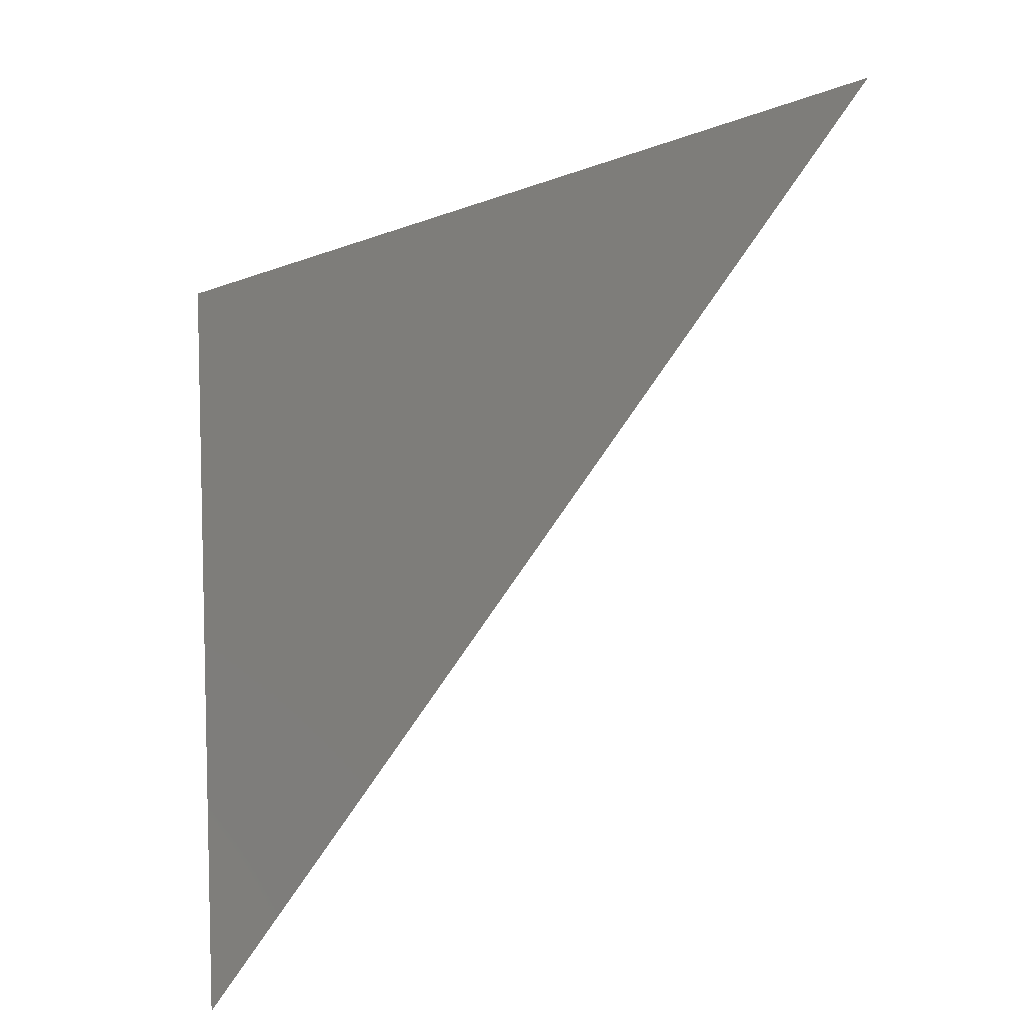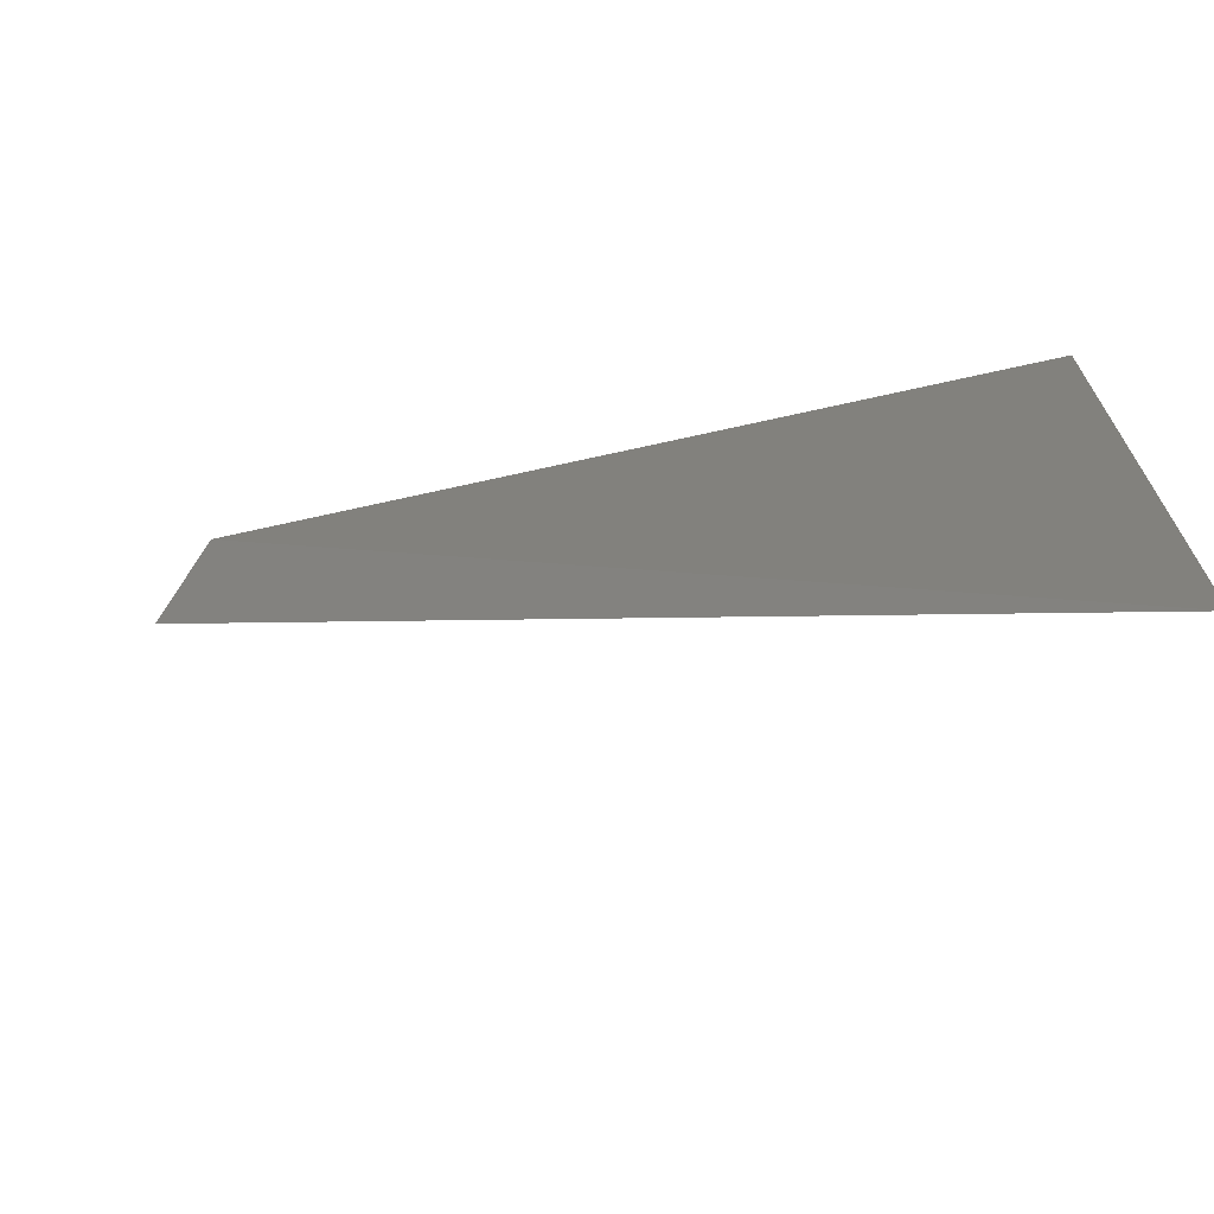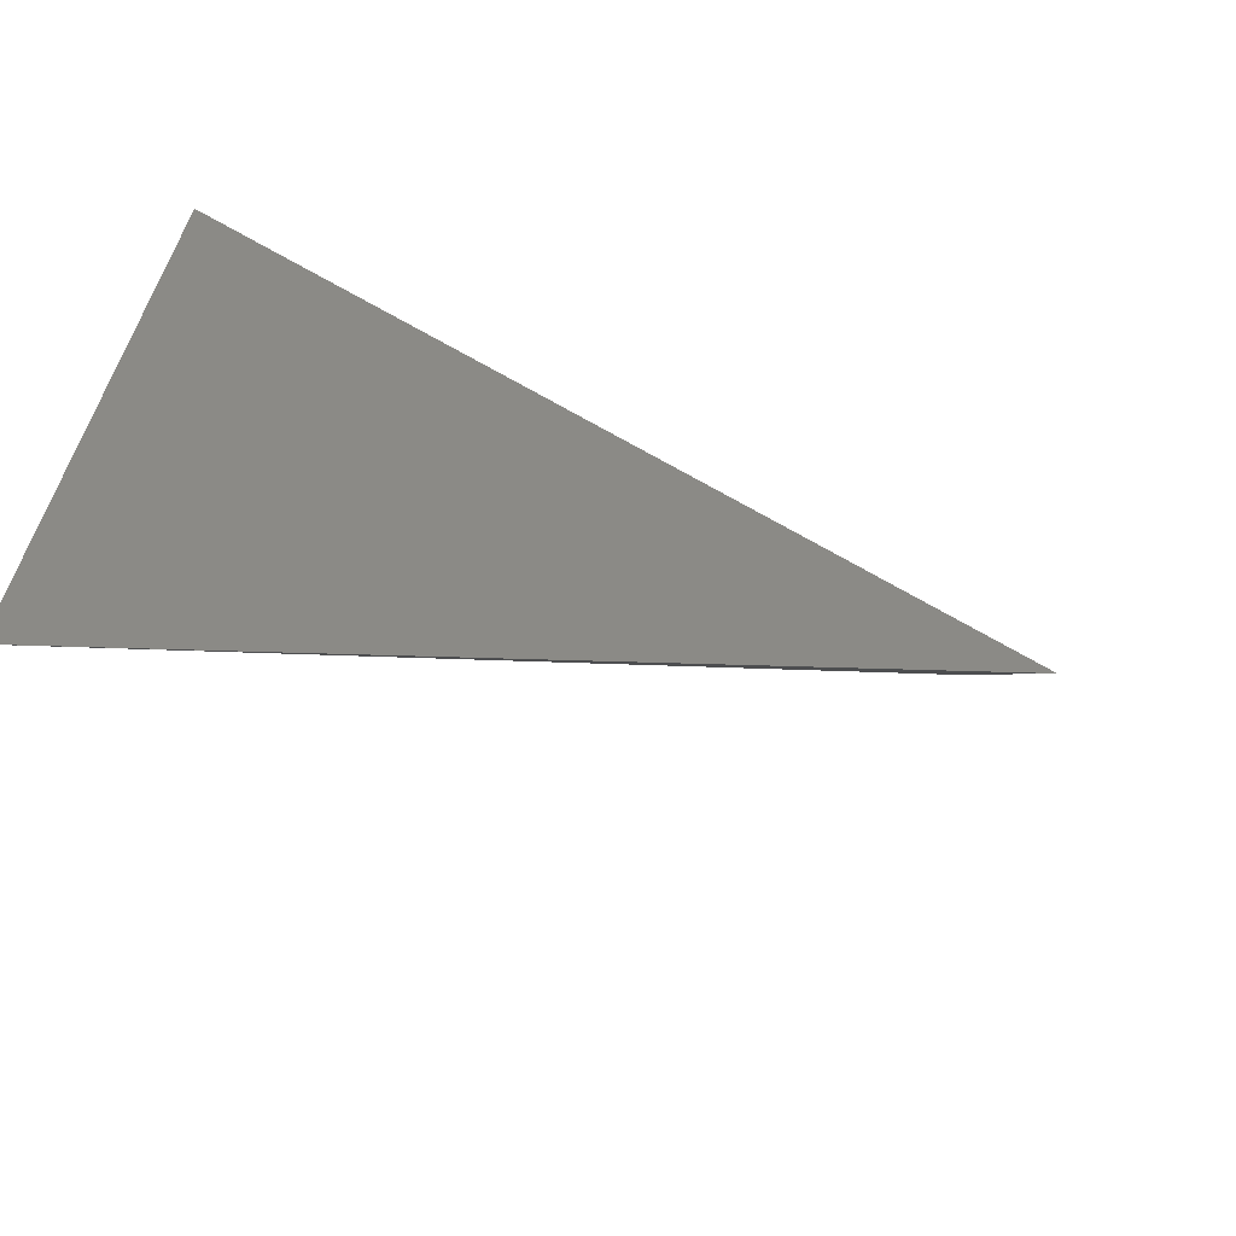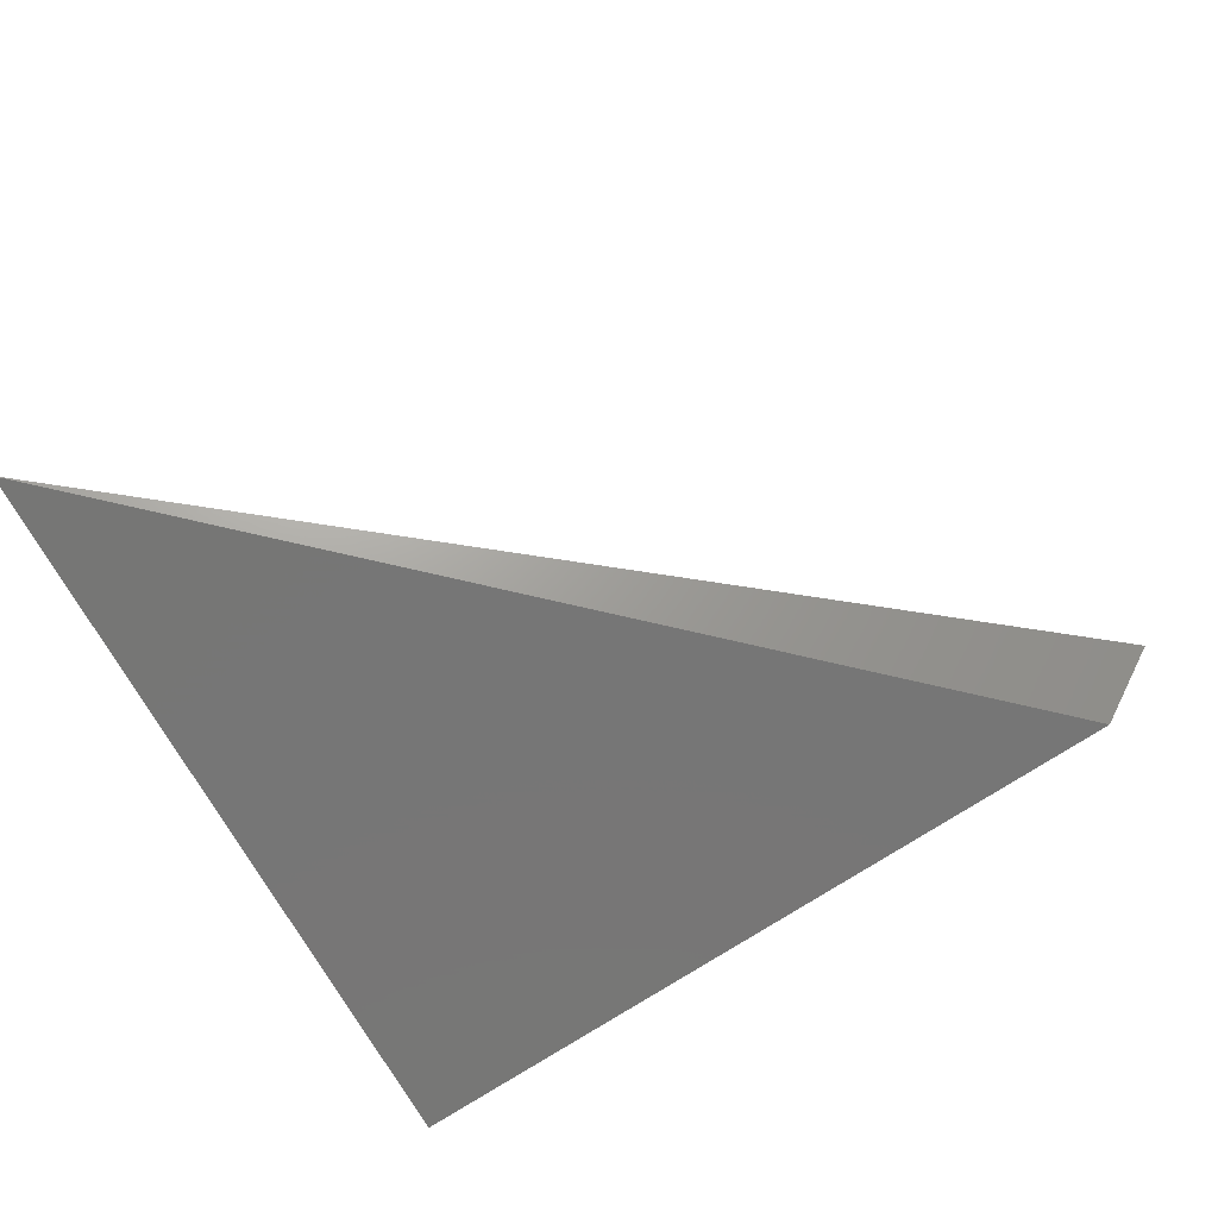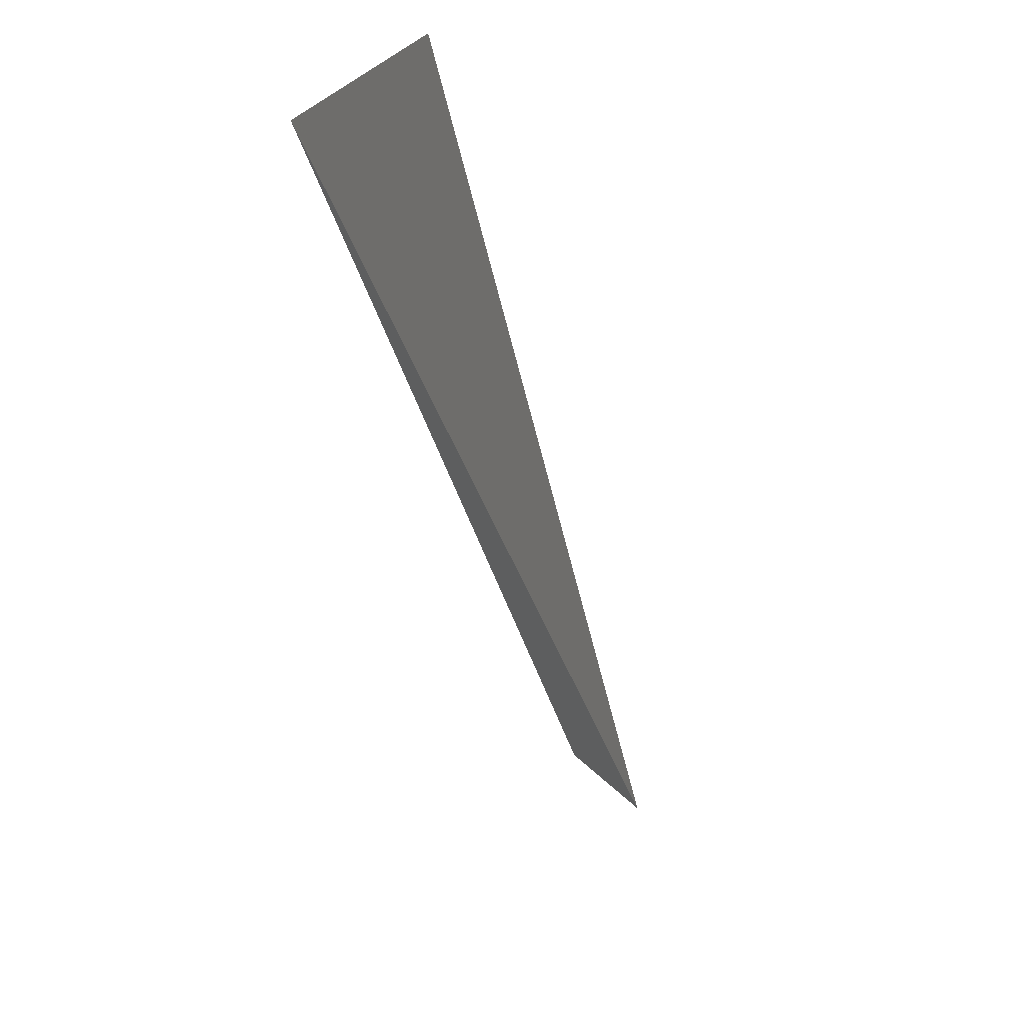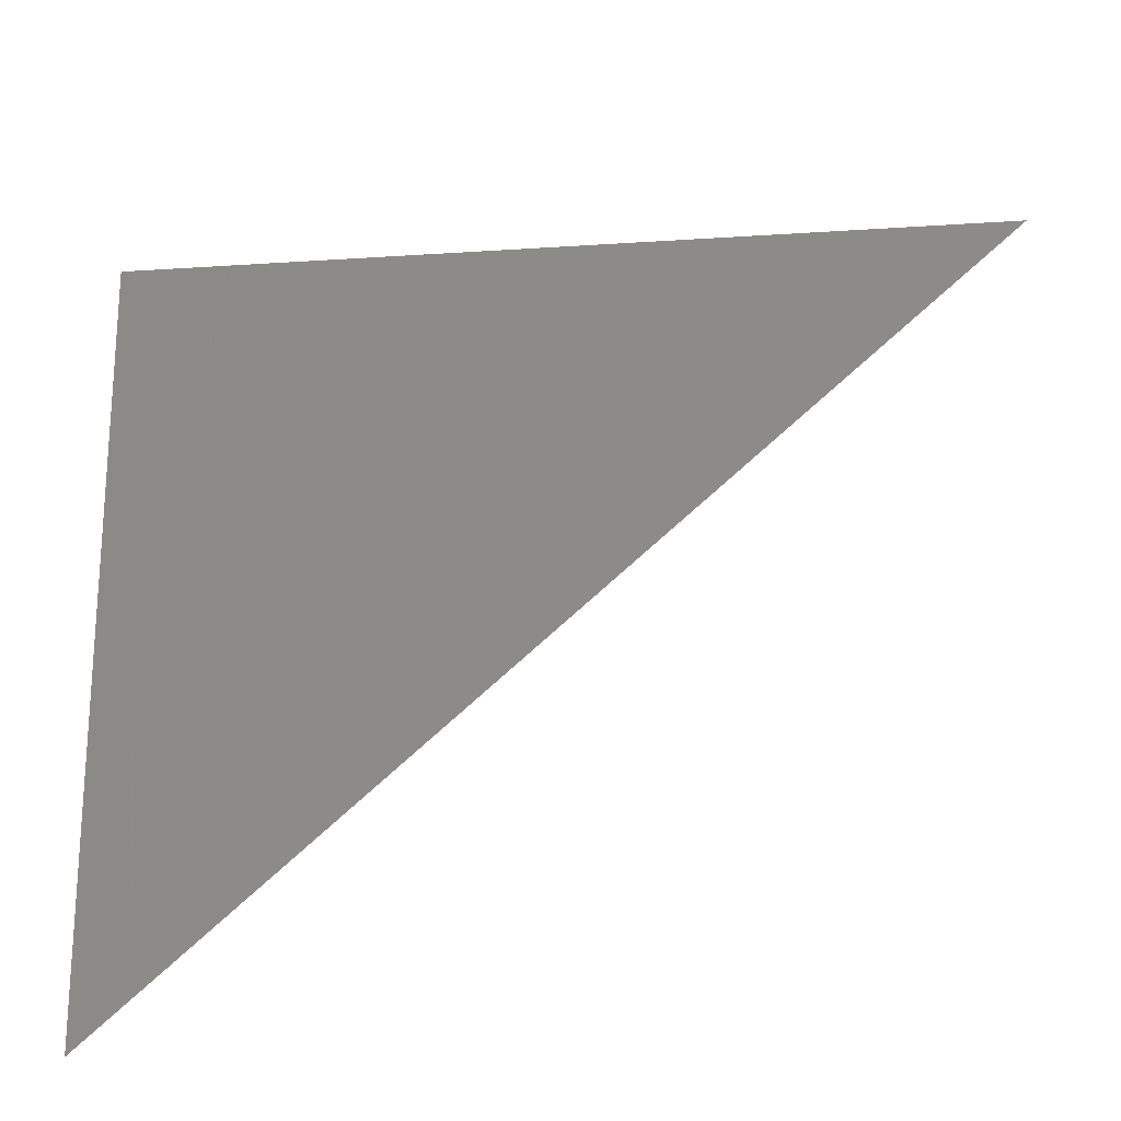
<metadata>
{"format":"stl","ext":"stl","renderer":"f3d","projection":"perspective","resolution":1024,"background":"white","views":[{"elev":-26.1,"azim":41.4,"up":"+Y"},{"elev":-67.5,"azim":-163.4,"up":"+Y"},{"elev":-66.9,"azim":-25.6,"up":"+Y"},{"elev":-76.5,"azim":29.1,"up":"+Z"},{"elev":-75.8,"azim":-72.9,"up":"+Y"},{"elev":-35.5,"azim":14.7,"up":"+Y"}]}
</metadata>
<code>
# stl→obj: 4 verts, 4 faces
v -3.561e+08 -1.349e+09 2.532e+09
v 8.118e+08 -2.977e+08 2.532e+09
v -3.561e+08 -1.873e+08 2.649e+09
v 9.106e+08 -3.5e+08 2.608e+09
f 1 2 3
f 2 1 4
f 4 1 3
f 4 3 2

</code>
